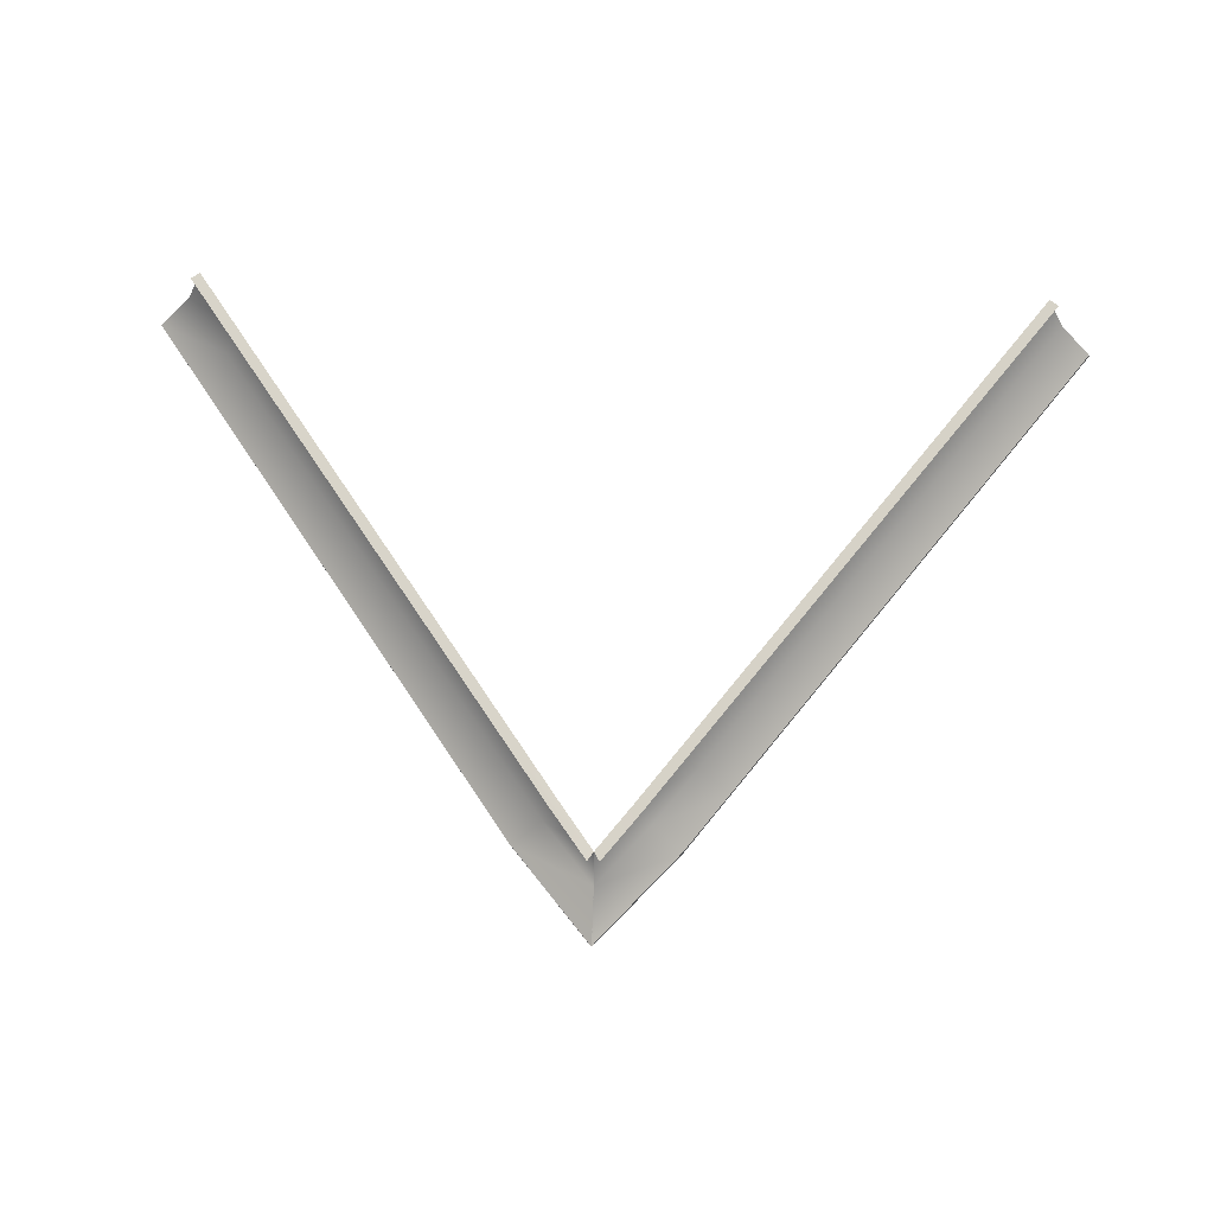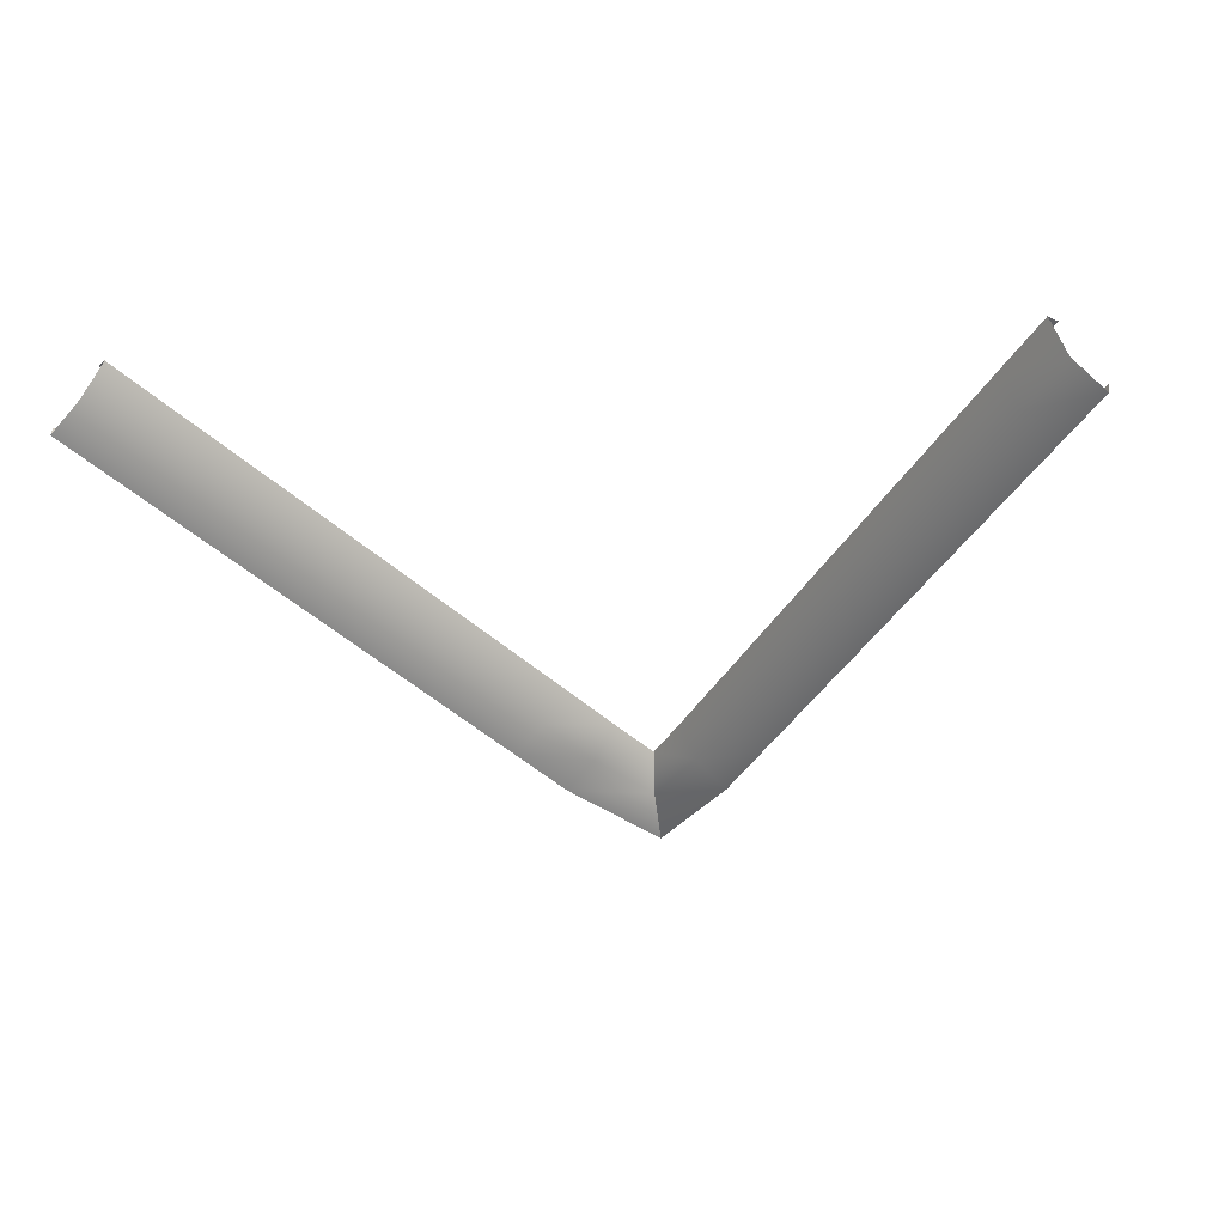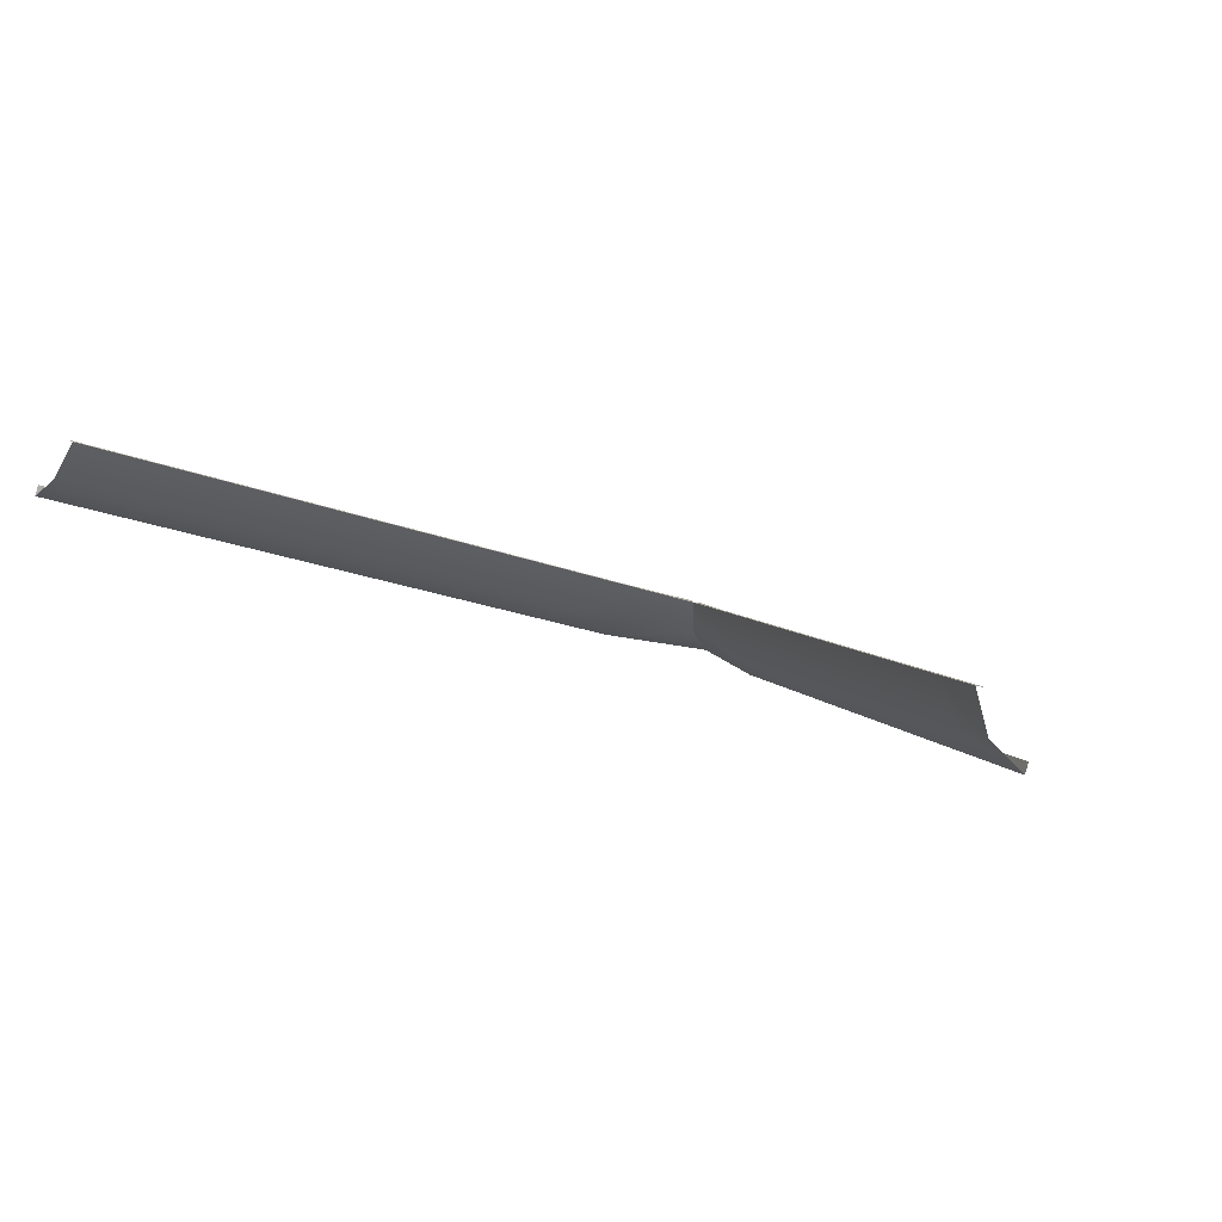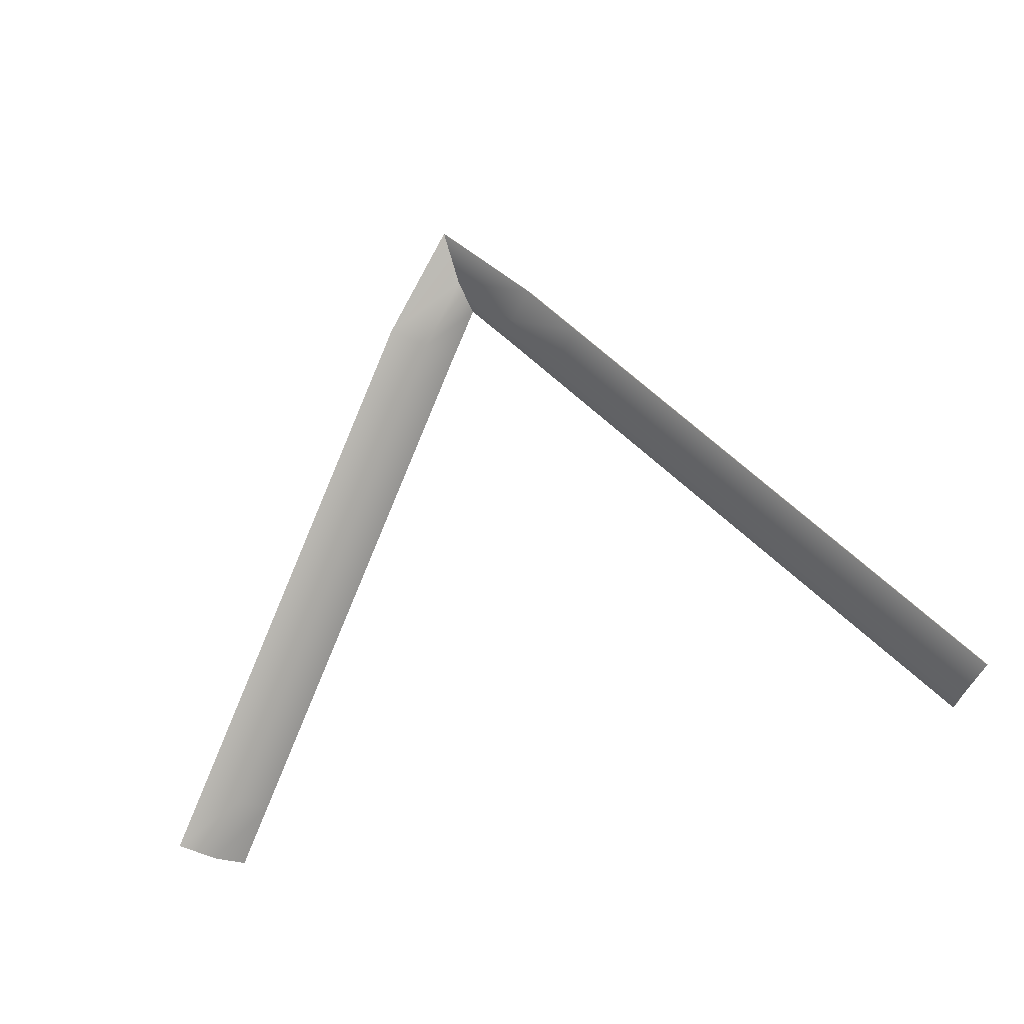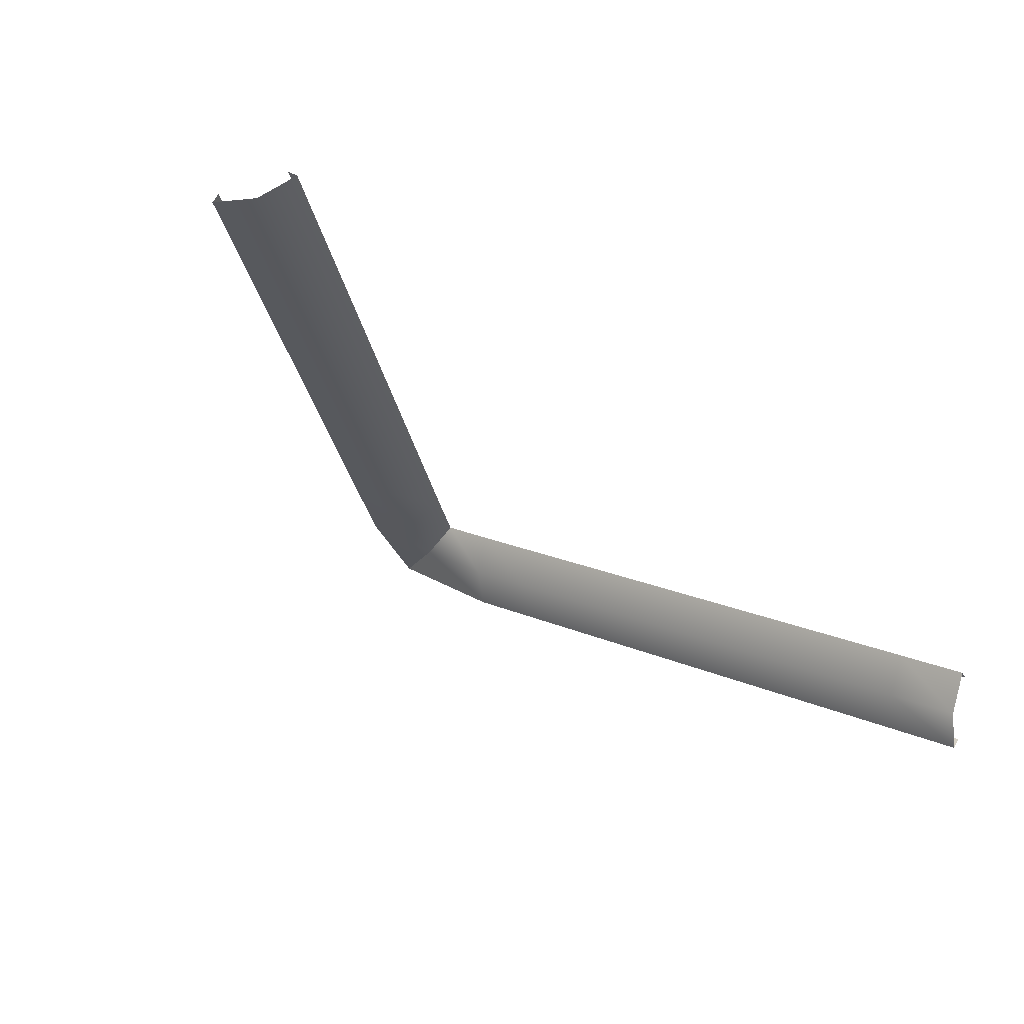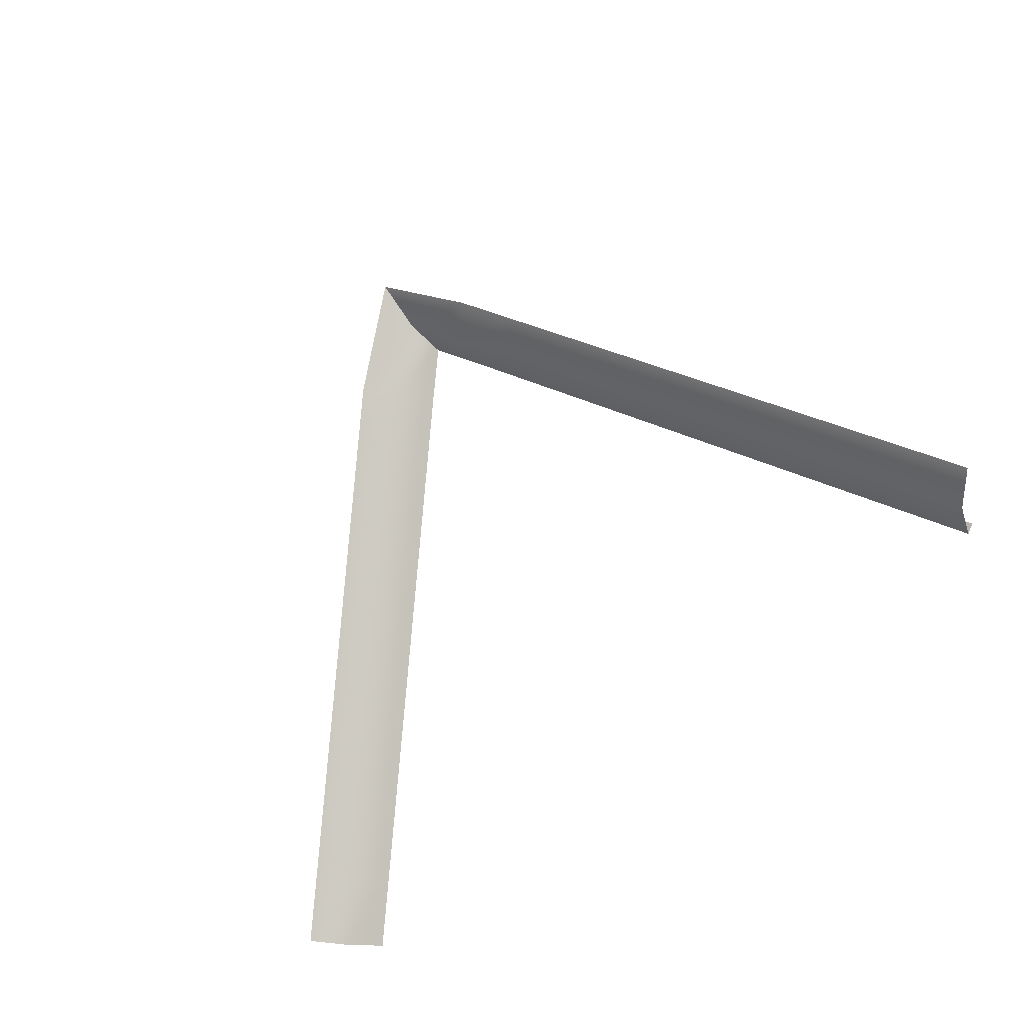
<metadata>
{"format":"obj","ext":"obj","renderer":"f3d","projection":"perspective","resolution":1024,"background":"white","views":[{"elev":40.0,"azim":-176.6,"up":"+Z"},{"elev":-5.9,"azim":12.0,"up":"+Z"},{"elev":36.0,"azim":25.0,"up":"+Z"},{"elev":-42.7,"azim":-158.9,"up":"+Y"},{"elev":-69.3,"azim":-37.7,"up":"+Y"},{"elev":-54.9,"azim":-135.6,"up":"+Y"}]}
</metadata>
<code>
v 6.292 6.128 0.2109
v 6.221 6.114 0.2805
v 6.18 6.142 0.3674
v 6.193 6.232 0.1309
v 6.123 6.219 0.2005
v 6.081 6.246 0.2874
v 6.094 6.337 0.05089
v 6.024 6.324 0.1205
v 5.982 6.351 0.2074
v 5.995 6.442 -0.02912
v 5.925 6.428 0.04051
v 5.884 6.456 0.1274
v 5.897 6.546 -0.1091
v 5.826 6.533 -0.0395
v 5.785 6.561 0.04735
v 5.798 6.651 -0.1891
v 5.727 6.638 -0.1195
v 5.686 6.665 -0.03265
v 5.699 6.756 -0.2691
v 5.629 6.743 -0.1995
v 5.587 6.77 -0.1127
v 5.6 6.861 -0.3491
v 5.53 6.847 -0.2795
v 5.488 6.875 -0.1927
v 5.501 6.965 -0.4291
v 5.431 6.952 -0.3595
v 5.39 6.98 -0.2727
v 5.403 7.07 -0.5091
v 5.332 7.057 -0.4395
v 5.291 7.084 -0.3527
v 5.211 7.256 -0.6223
v 5.211 7.175 -0.5155
v 5.211 7.167 -0.4159
v 6.292 6.143 0.2307
v 6.193 6.247 0.1507
v 6.2 6.154 0.3593
v 6.101 6.259 0.2793
v 6.094 6.352 0.07067
v 6.002 6.364 0.1993
v 5.995 6.457 -0.009336
v 5.904 6.468 0.1193
v 5.897 6.562 -0.08934
v 5.805 6.573 0.03929
v 5.798 6.666 -0.1693
v 5.706 6.678 -0.04071
v 5.699 6.771 -0.2493
v 5.607 6.783 -0.1207
v 5.6 6.876 -0.3294
v 5.508 6.887 -0.2007
v 5.501 6.981 -0.4094
v 5.41 6.992 -0.2807
v 5.403 7.085 -0.4894
v 5.311 7.097 -0.3607
v 5.216 7.265 -0.6003
v 5.225 7.186 -0.4263
f 1 4 5 2
f 2 5 6 3
f 4 7 8 5
f 5 8 9 6
f 7 10 11 8
f 8 11 12 9
f 10 13 14 11
f 11 14 15 12
f 13 16 17 14
f 14 17 18 15
f 16 19 20 17
f 17 20 21 18
f 19 22 23 20
f 20 23 24 21
f 22 25 26 23
f 23 26 27 24
f 25 28 29 26
f 26 29 30 27
f 28 31 32 29
f 29 32 33 30
f 1 34 35 4
f 6 37 36 3
f 4 35 38 7
f 9 39 37 6
f 7 38 40 10
f 12 41 39 9
f 10 40 42 13
f 15 43 41 12
f 13 42 44 16
f 18 45 43 15
f 16 44 46 19
f 21 47 45 18
f 19 46 48 22
f 24 49 47 21
f 22 48 50 25
f 27 51 49 24
f 25 50 52 28
f 30 53 51 27
f 28 52 54 31
f 33 55 53 30
v 4.13 6.128 0.2109
v 4.201 6.114 0.2805
v 4.242 6.142 0.3674
v 4.229 6.232 0.1309
v 4.3 6.219 0.2005
v 4.341 6.246 0.2874
v 4.328 6.337 0.05089
v 4.398 6.324 0.1205
v 4.44 6.351 0.2074
v 4.427 6.442 -0.02912
v 4.497 6.428 0.04051
v 4.538 6.456 0.1274
v 4.525 6.546 -0.1091
v 4.596 6.533 -0.0395
v 4.637 6.561 0.04735
v 4.624 6.651 -0.1891
v 4.695 6.638 -0.1195
v 4.736 6.665 -0.03265
v 4.723 6.756 -0.2691
v 4.794 6.743 -0.1995
v 4.835 6.77 -0.1127
v 4.822 6.861 -0.3491
v 4.892 6.847 -0.2795
v 4.934 6.875 -0.1927
v 4.921 6.965 -0.4291
v 4.991 6.952 -0.3595
v 5.032 6.98 -0.2727
v 5.019 7.07 -0.5091
v 5.09 7.057 -0.4395
v 5.131 7.084 -0.3527
v 5.211 7.256 -0.6223
v 5.211 7.175 -0.5155
v 5.211 7.167 -0.4159
v 4.13 6.143 0.2307
v 4.229 6.247 0.1507
v 4.222 6.154 0.3593
v 4.321 6.259 0.2793
v 4.328 6.352 0.07067
v 4.42 6.364 0.1993
v 4.427 6.457 -0.009336
v 4.519 6.468 0.1193
v 4.525 6.562 -0.08934
v 4.617 6.573 0.03929
v 4.624 6.666 -0.1693
v 4.716 6.678 -0.04071
v 4.723 6.771 -0.2493
v 4.815 6.783 -0.1207
v 4.822 6.876 -0.3294
v 4.914 6.887 -0.2007
v 4.921 6.981 -0.4094
v 5.013 6.992 -0.2807
v 5.019 7.085 -0.4894
v 5.111 7.097 -0.3607
v 5.206 7.265 -0.6003
v 5.197 7.186 -0.4263
f 56 57 60 59
f 57 58 61 60
f 59 60 63 62
f 60 61 64 63
f 62 63 66 65
f 63 64 67 66
f 65 66 69 68
f 66 67 70 69
f 68 69 72 71
f 69 70 73 72
f 71 72 75 74
f 72 73 76 75
f 74 75 78 77
f 75 76 79 78
f 77 78 81 80
f 78 79 82 81
f 80 81 84 83
f 81 82 85 84
f 83 84 87 86
f 84 85 88 87
f 56 59 90 89
f 61 58 91 92
f 59 62 93 90
f 64 61 92 94
f 62 65 95 93
f 67 64 94 96
f 65 68 97 95
f 70 67 96 98
f 68 71 99 97
f 73 70 98 100
f 71 74 101 99
f 76 73 100 102
f 74 77 103 101
f 79 76 102 104
f 77 80 105 103
f 82 79 104 106
f 80 83 107 105
f 85 82 106 108
f 83 86 109 107
f 88 85 108 110

</code>
